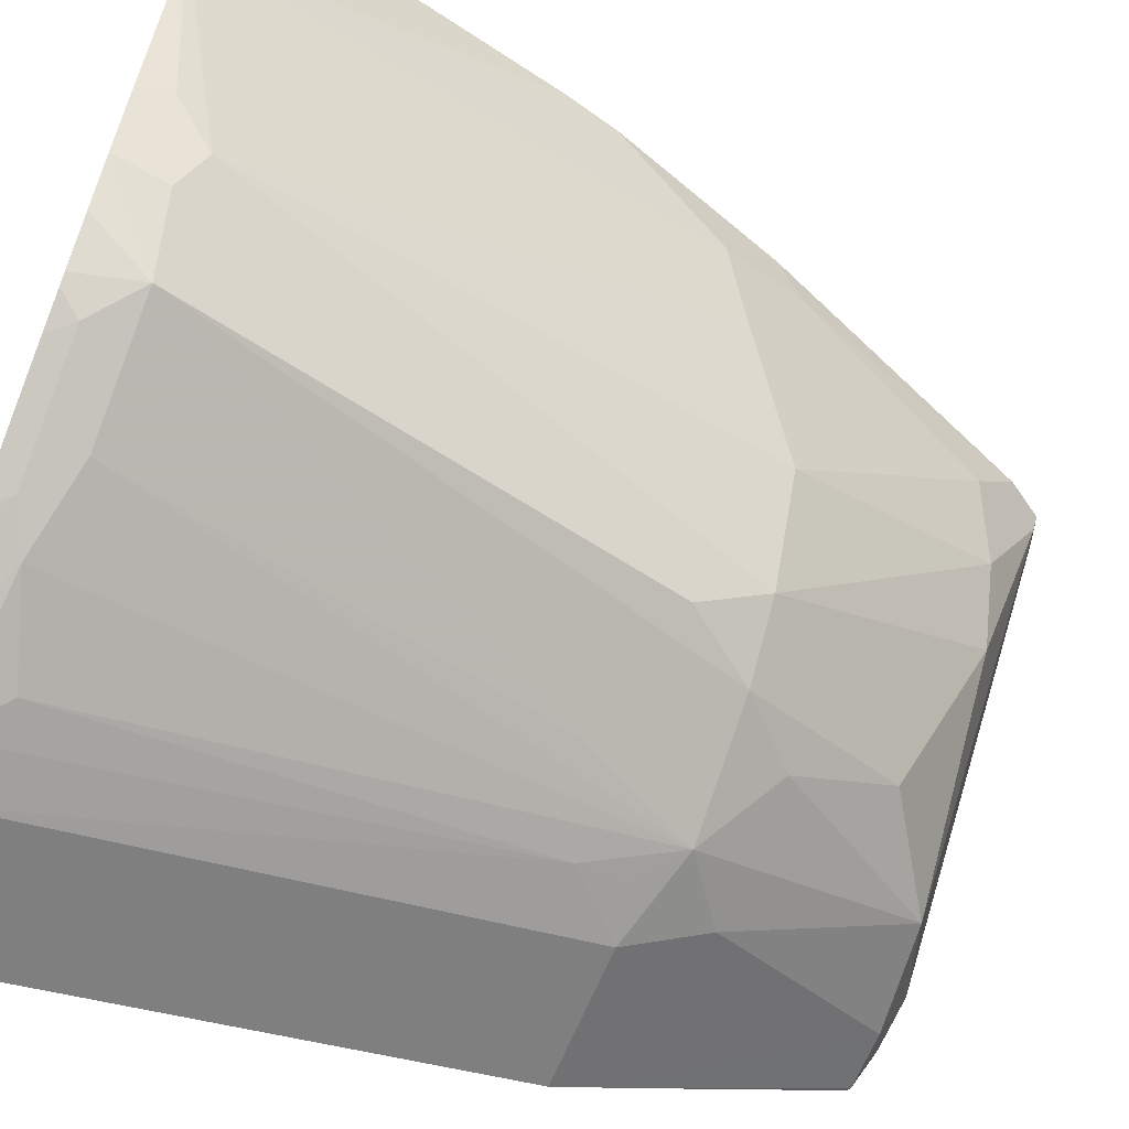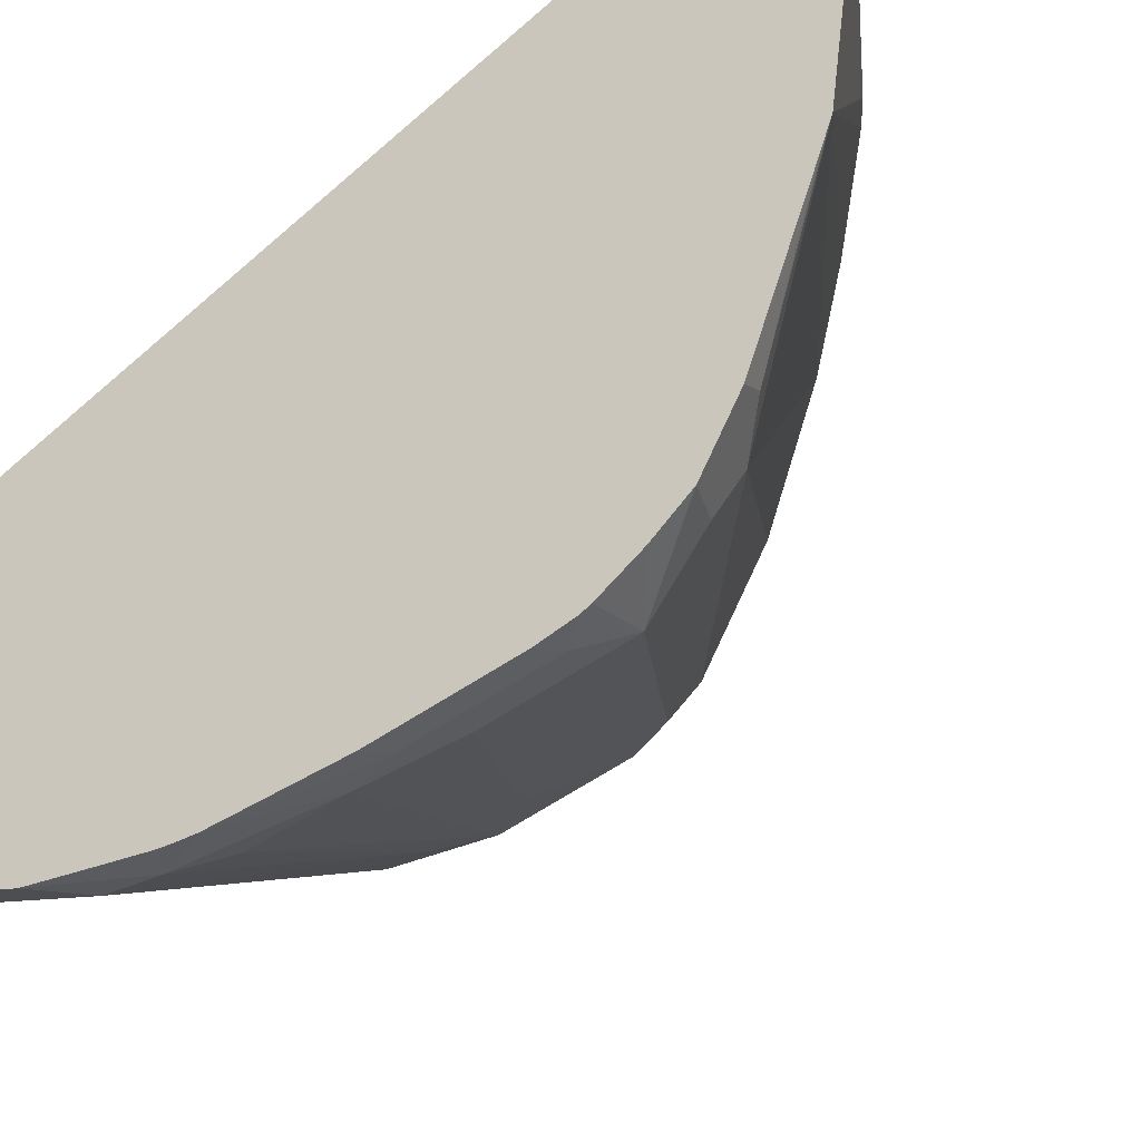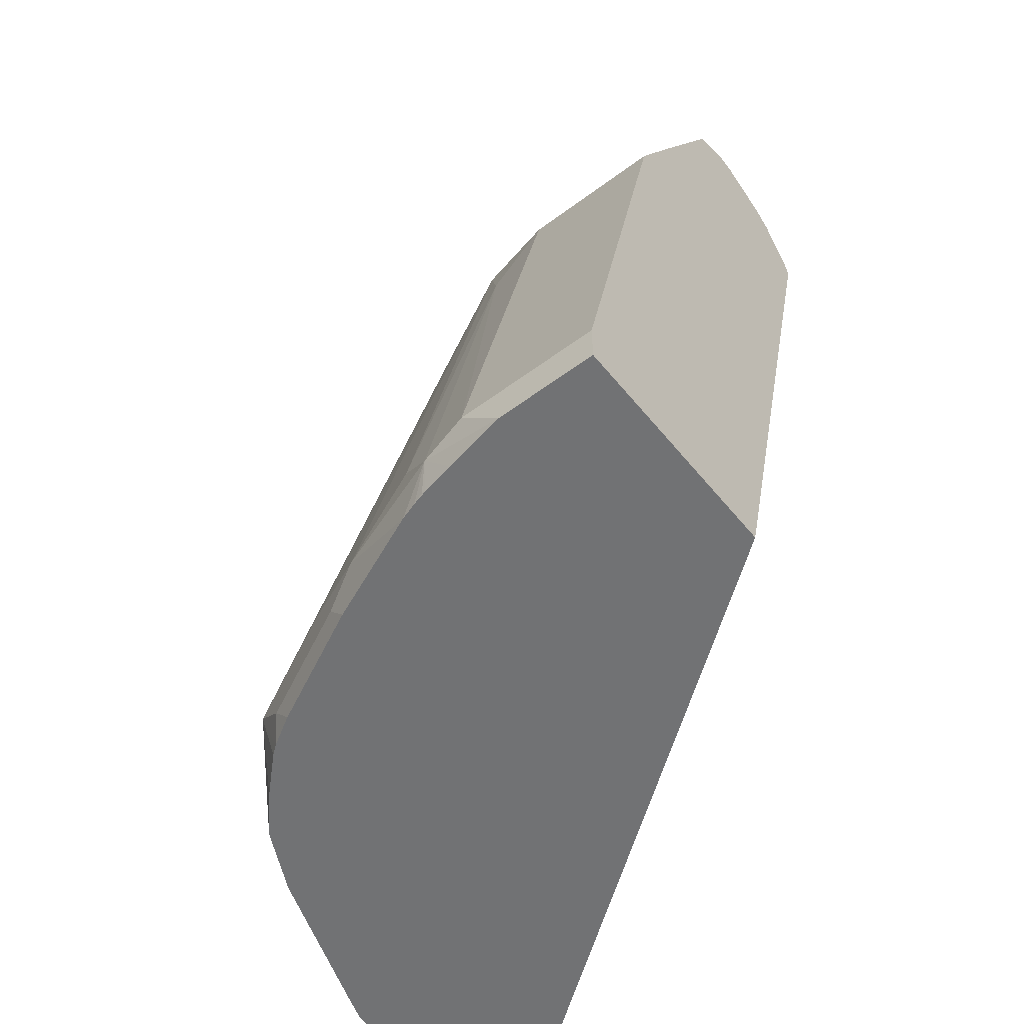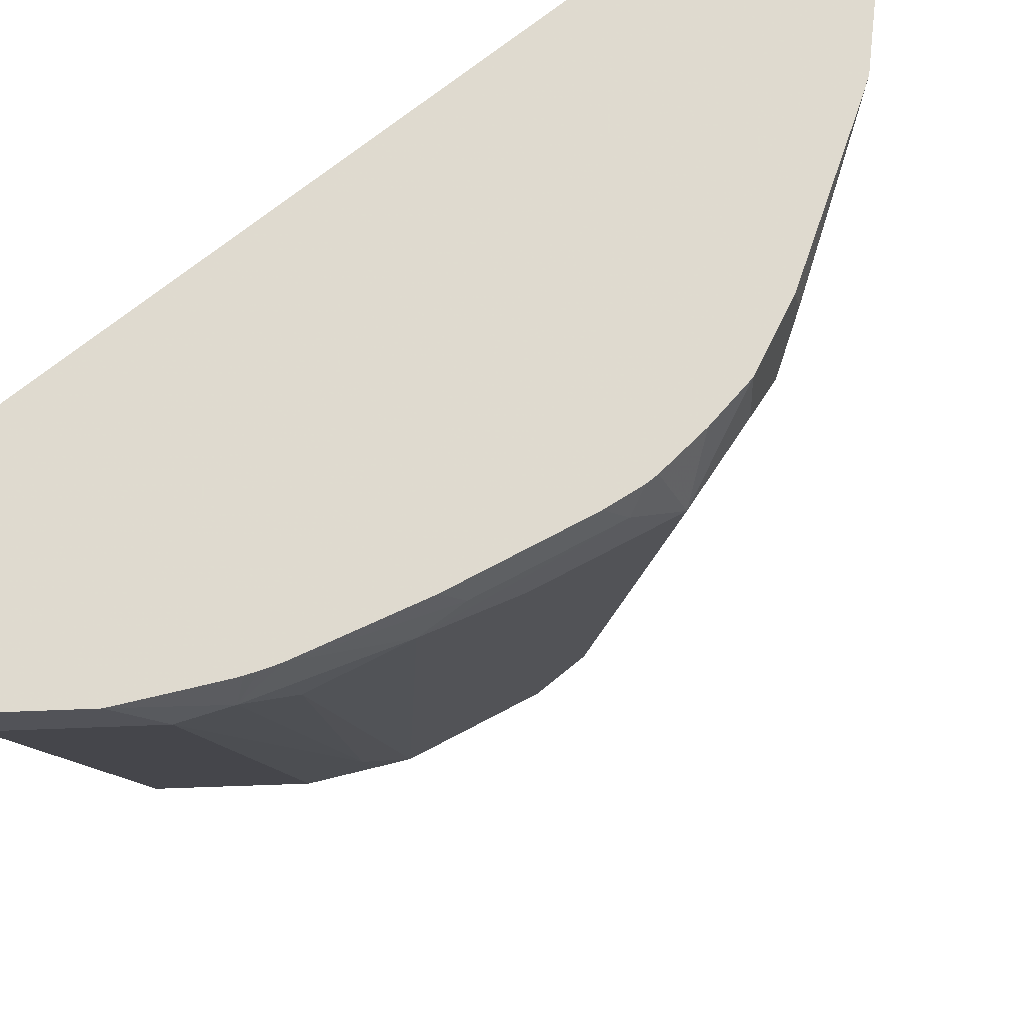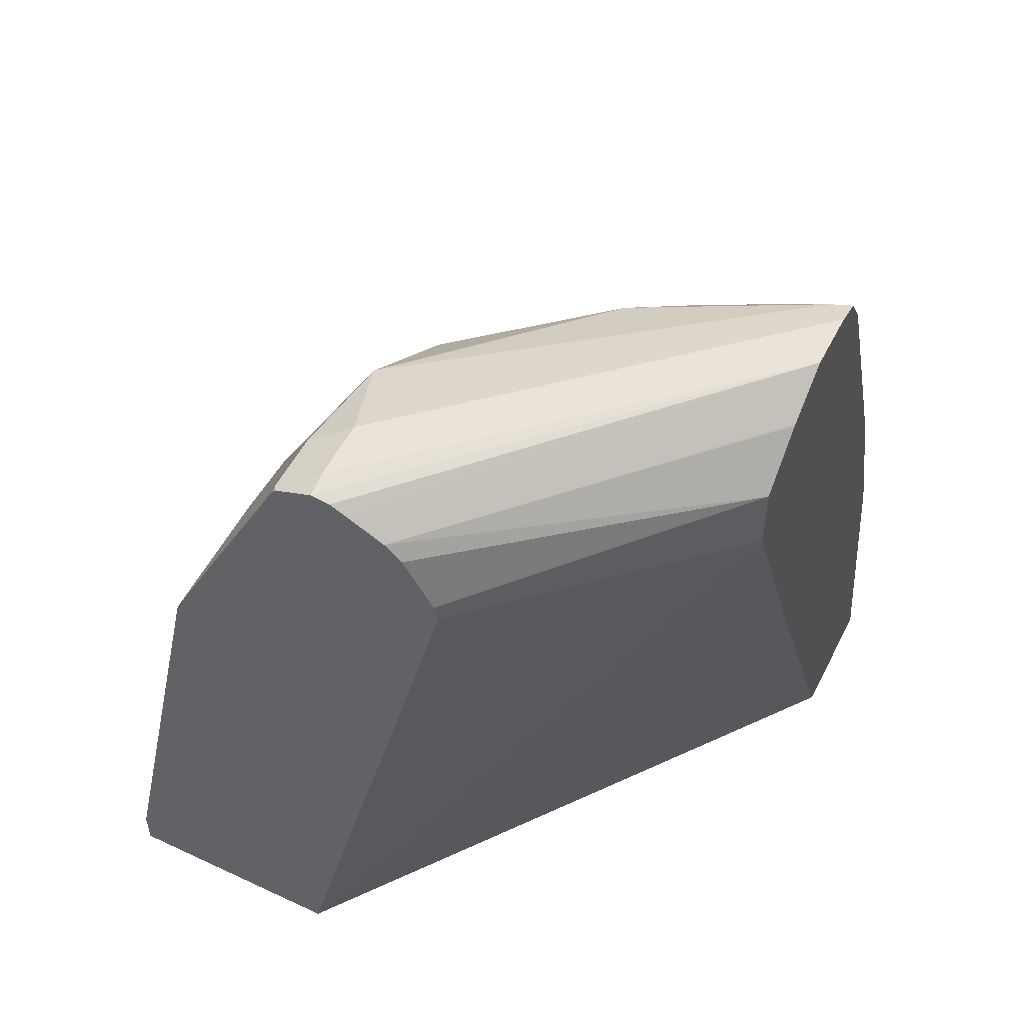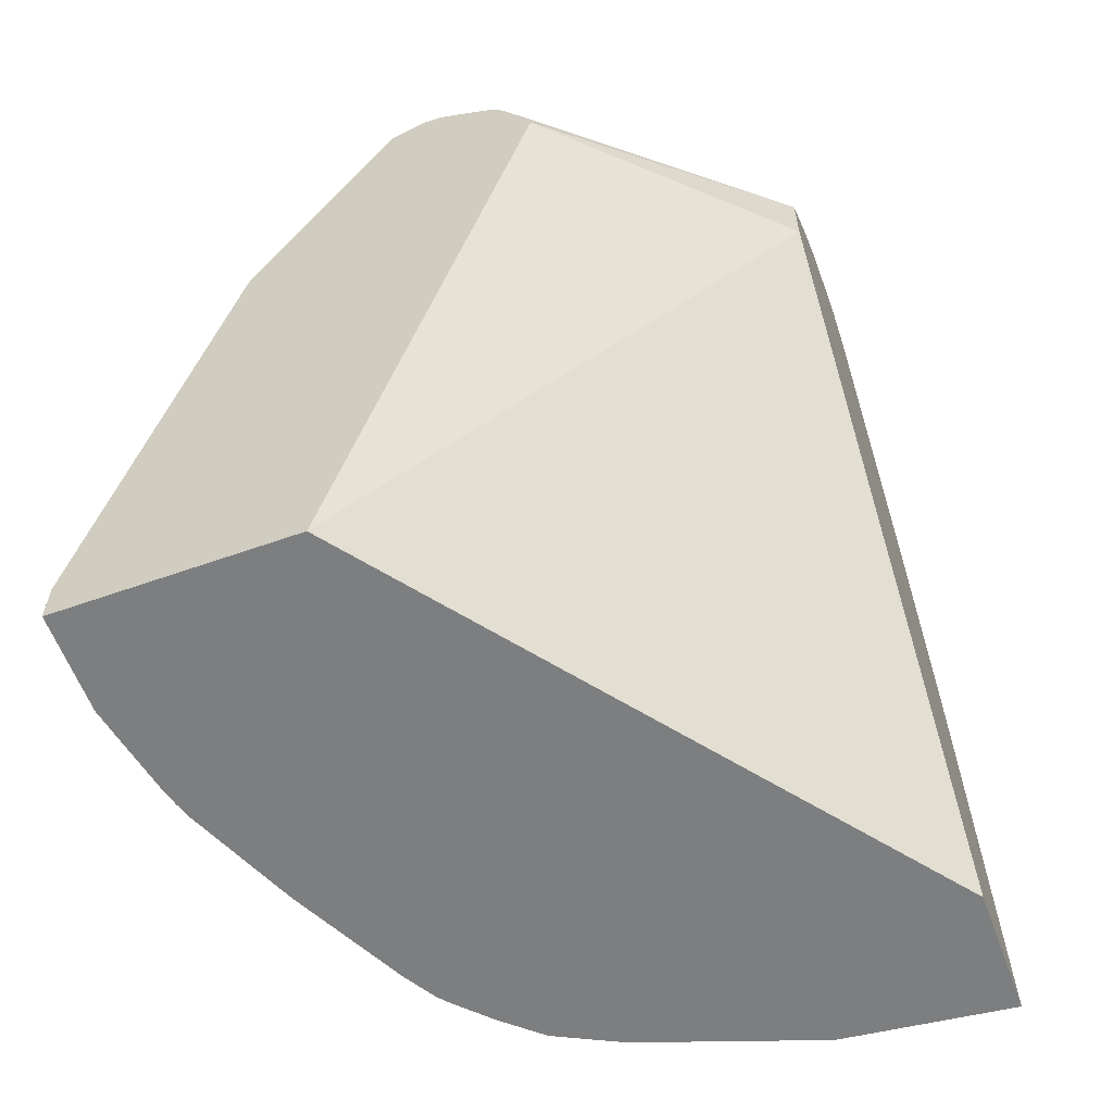
<metadata>
{"format":"obj","ext":"obj","renderer":"f3d","projection":"perspective","resolution":1024,"background":"white","views":[{"elev":-64.1,"azim":68.1,"up":"+Z"},{"elev":-16.6,"azim":17.6,"up":"+Z"},{"elev":-55.5,"azim":-141.8,"up":"+Y"},{"elev":-22.6,"azim":6.5,"up":"+Z"},{"elev":53.1,"azim":-63.4,"up":"+Y"},{"elev":-59.3,"azim":-69.9,"up":"+Y"}]}
</metadata>
<code>
v 0.309 0.006121 -0.7121
v 0.2629 0.006121 -0.7121
v 0.3023 0.006121 -0.7705
v 0.285 0.1222 -0.7125
v 0.2845 0.1242 -0.7121
v 0.07332 0.006121 -0.8549
v 0.1955 0.1548 -0.7121
v 0.2992 0.006121 -0.7796
v 0.2816 0.01697 -0.8312
v 0.2748 0.03055 -0.8448
v 0.2544 0.1934 -0.7634
v 0.2646 0.1832 -0.7328
v 0.2801 0.1421 -0.7121
v 0.07332 0.006121 -0.9364
v 0.1478 0.2642 -0.7121
v 0.07332 0.2646 -0.7911
v 0.2806 0.006121 -0.8331
v 0.2764 0.006121 -0.8415
v 0.268 0.02376 -0.8583
v 0.2137 0.2137 -0.8448
v 0.2341 0.2137 -0.8041
v 0.2239 0.285 -0.7328
v 0.2544 0.2137 -0.7226
v 0.2597 0.2031 -0.7121
v 0.07332 0.02036 -0.9364
v 0.1079 0.006121 -0.9364
v 0.1478 0.2876 -0.7121
v 0.07332 0.2701 -0.7926
v 0.2694 0.006121 -0.8555
v 0.251 0.02715 -0.8821
v 0.2103 0.19 -0.8617
v 0.1934 0.2137 -0.8651
v 0.1696 0.2714 -0.8414
v 0.1934 0.2951 -0.7837
v 0.2103 0.2918 -0.76
v 0.2137 0.2951 -0.743
v 0.2118 0.3135 -0.7121
v 0.2175 0.3049 -0.7121
v 0.2199 0.3013 -0.7121
v 0.07332 0.2035 -0.8956
v 0.1222 0.02036 -0.9364
v 0.1297 0.006121 -0.932
v 0.1391 0.01697 -0.933
v 0.165 0.3038 -0.7121
v 0.07332 0.2934 -0.8091
v 0.07332 0.288 -0.8031
v 0.2578 0.006121 -0.8685
v 0.2452 0.006121 -0.8806
v 0.242 0.006121 -0.8831
v 0.2375 0.01358 -0.8888
v 0.1832 0.02036 -0.916
v 0.2103 0.02715 -0.9024
v 0.173 0.173 -0.8855
v 0.1527 0.2137 -0.8855
v 0.173 0.2341 -0.8651
v 0.1323 0.2951 -0.8448
v 0.173 0.2951 -0.8041
v 0.2103 0.3121 -0.7192
v 0.2031 0.3157 -0.7121
v 0.07332 0.2158 -0.8895
v 0.1222 0.2035 -0.8956
v 0.1425 0.1832 -0.8956
v 0.1411 0.006121 -0.9297
v 0.1527 0.03055 -0.9262
v 0.1527 0.006121 -0.9262
v 0.1465 0.006121 -0.9282
v 0.1425 0.006788 -0.9296
v 0.1656 0.3042 -0.7121
v 0.07332 0.3001 -0.8218
v 0.2312 0.006121 -0.8896
v 0.1905 0.006121 -0.91
v 0.1968 0.01358 -0.9092
v 0.1391 0.2001 -0.8923
v 0.1289 0.2307 -0.8821
v 0.095 0.2985 -0.8481
v 0.1018 0.3053 -0.8346
v 0.1828 0.3157 -0.7121
v 0.07332 0.2361 -0.8793
v 0.07466 0.2985 -0.8481
v 0.07332 0.303 -0.8276
v 0.08144 0.3053 -0.8346
v 0.07332 0.3038 -0.8342
v 0.07332 0.2974 -0.8483
v 0.07332 0.2987 -0.847
f 32 54 55
f 34 57 58
f 32 55 33
f 33 55 56
f 33 56 57
f 33 57 34
f 34 58 35
f 43 64 51
f 35 37 36
f 37 58 59
f 40 60 61
f 41 61 62
f 41 62 43
f 42 43 63
f 43 62 64
f 43 51 65
f 35 58 37
f 32 53 54
f 22 39 23
f 30 53 32
f 22 38 39
f 43 65 66
f 23 39 24
f 25 40 61
f 25 61 41
f 26 41 43
f 26 43 42
f 27 44 45
f 27 45 46
f 27 46 28
f 29 47 30
f 30 47 48
f 30 48 49
f 30 49 50
f 30 50 51
f 30 51 52
f 30 52 53
f 30 32 31
f 43 66 67
f 56 58 57
f 44 68 45
f 60 78 79
f 60 79 75
f 60 75 74
f 61 73 62
f 63 67 66
f 65 72 71
f 68 77 69
f 69 77 80
f 75 79 81
f 75 81 76
f 77 81 82
f 77 82 80
f 78 83 79
f 79 83 84
f 79 84 81
f 22 37 38
f 81 84 82
f 59 81 77
f 43 67 63
f 59 76 81
f 56 76 58
f 45 68 69
f 49 70 50
f 50 70 71
f 50 71 72
f 50 72 51
f 51 72 65
f 51 64 54
f 51 54 52
f 52 54 53
f 54 64 62
f 54 62 73
f 54 73 61
f 54 61 74
f 54 74 56
f 54 56 55
f 56 74 75
f 56 75 76
f 58 76 59
f 22 36 37
f 60 74 61
f 21 35 22
f 1 24 39
f 1 39 38
f 1 38 37
f 1 37 59
f 1 59 77
f 1 77 68
f 1 68 44
f 1 44 27
f 1 27 15
f 1 15 7
f 1 7 2
f 2 7 6
f 3 8 9
f 3 9 10
f 3 10 11
f 3 11 12
f 3 12 13
f 1 13 24
f 3 13 5
f 1 5 13
f 1 3 4
f 1 2 6
f 1 6 14
f 1 14 26
f 1 26 42
f 1 42 63
f 1 63 66
f 1 66 65
f 22 35 36
f 1 71 70
f 1 70 49
f 1 49 48
f 1 48 47
f 1 47 29
f 1 29 18
f 1 18 17
f 1 17 8
f 1 8 3
f 1 4 5
f 3 5 4
f 1 65 71
f 6 15 16
f 11 22 23
f 11 23 12
f 12 23 24
f 12 24 13
f 14 25 41
f 14 41 26
f 15 27 16
f 16 27 28
f 18 29 19
f 19 30 20
f 19 29 30
f 20 31 32
f 20 32 33
f 20 34 35
f 20 35 21
f 20 30 31
f 6 7 15
f 11 21 22
f 10 21 11
f 20 33 34
f 10 19 20
f 6 16 28
f 10 20 21
f 6 28 46
f 6 45 69
f 6 69 80
f 6 80 82
f 6 82 84
f 6 84 83
f 6 46 45
f 6 78 60
f 6 60 40
f 6 40 25
f 6 25 14
f 10 18 19
f 8 17 9
f 9 17 18
f 6 83 78
f 9 18 10

</code>
